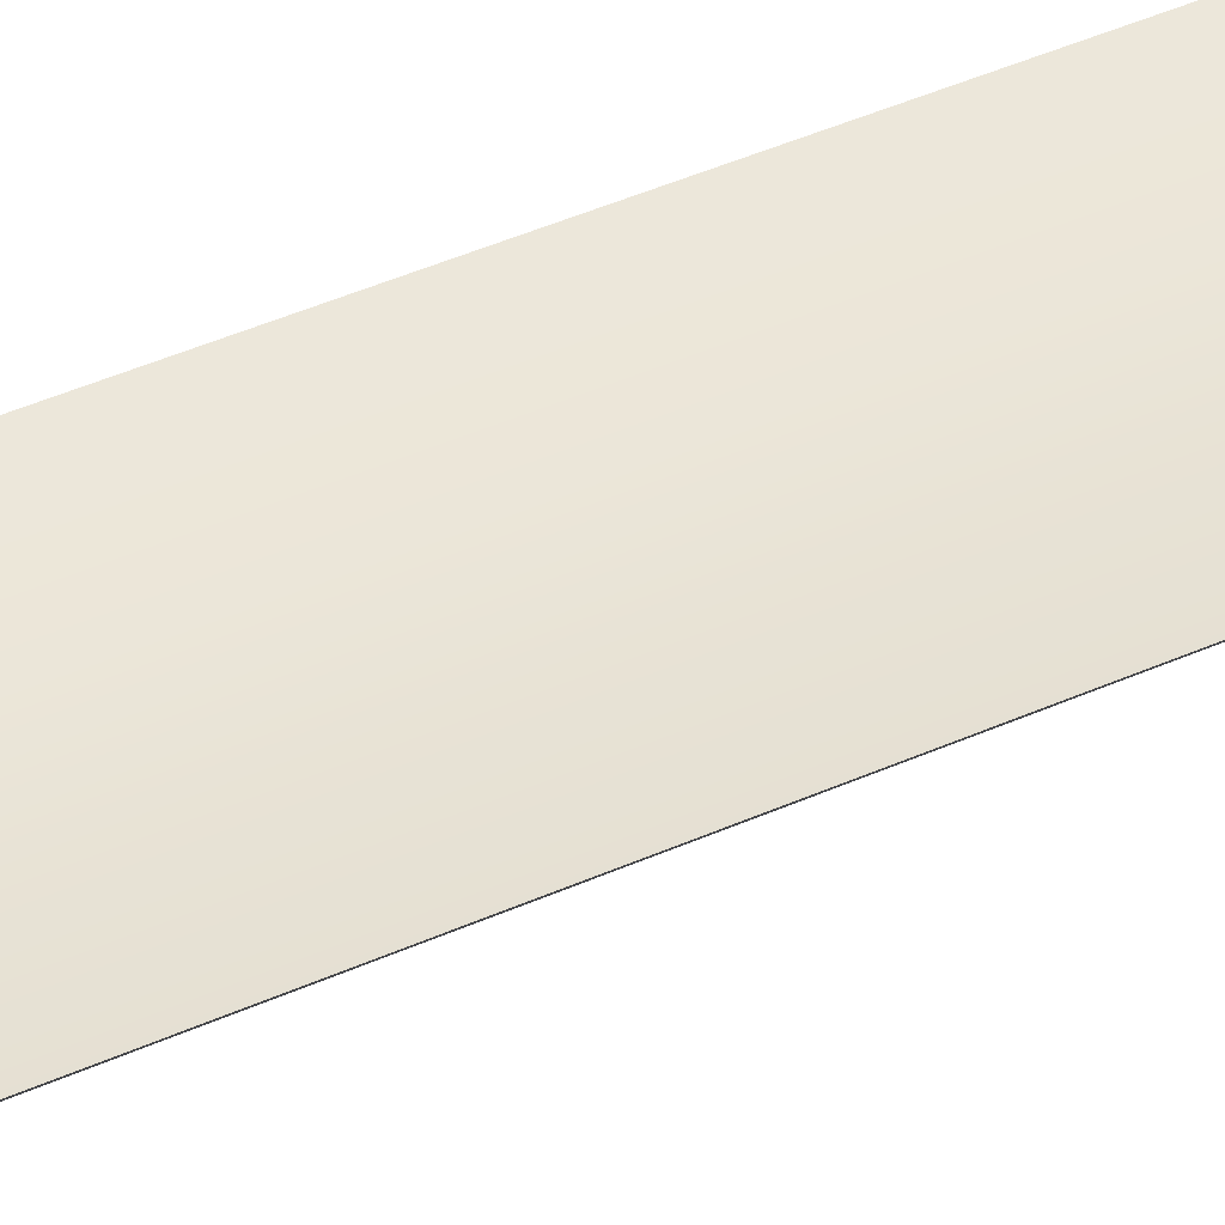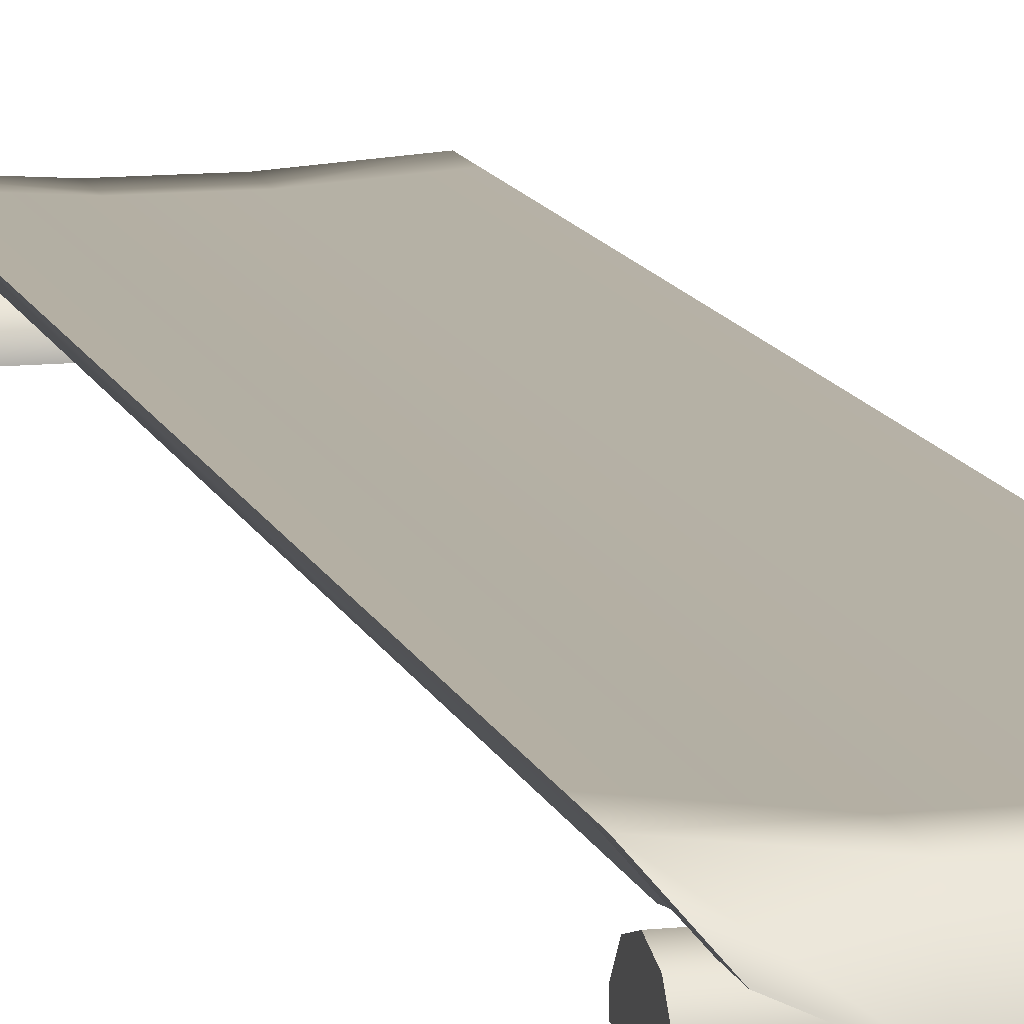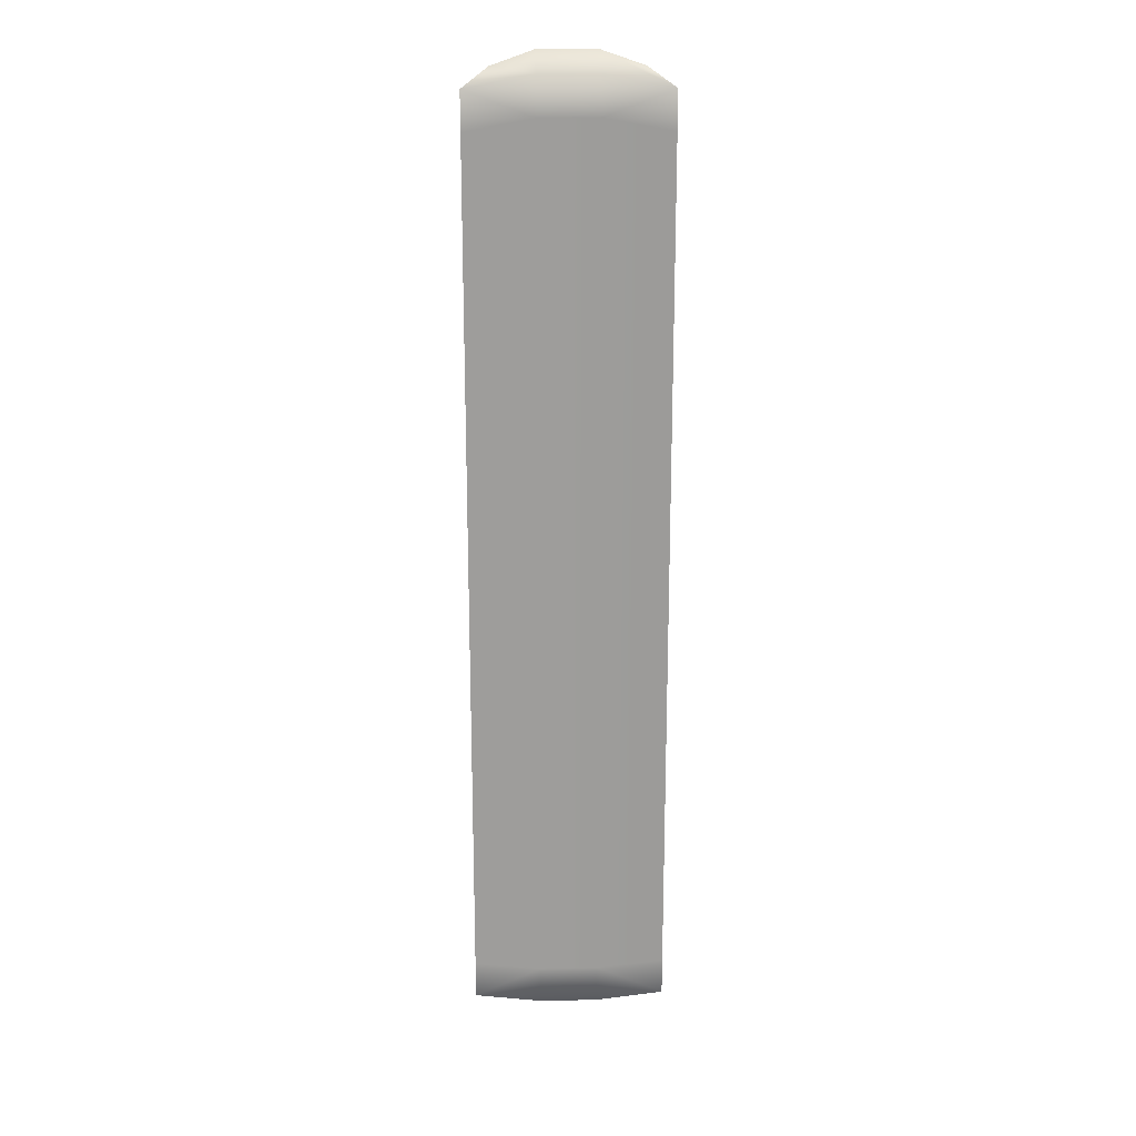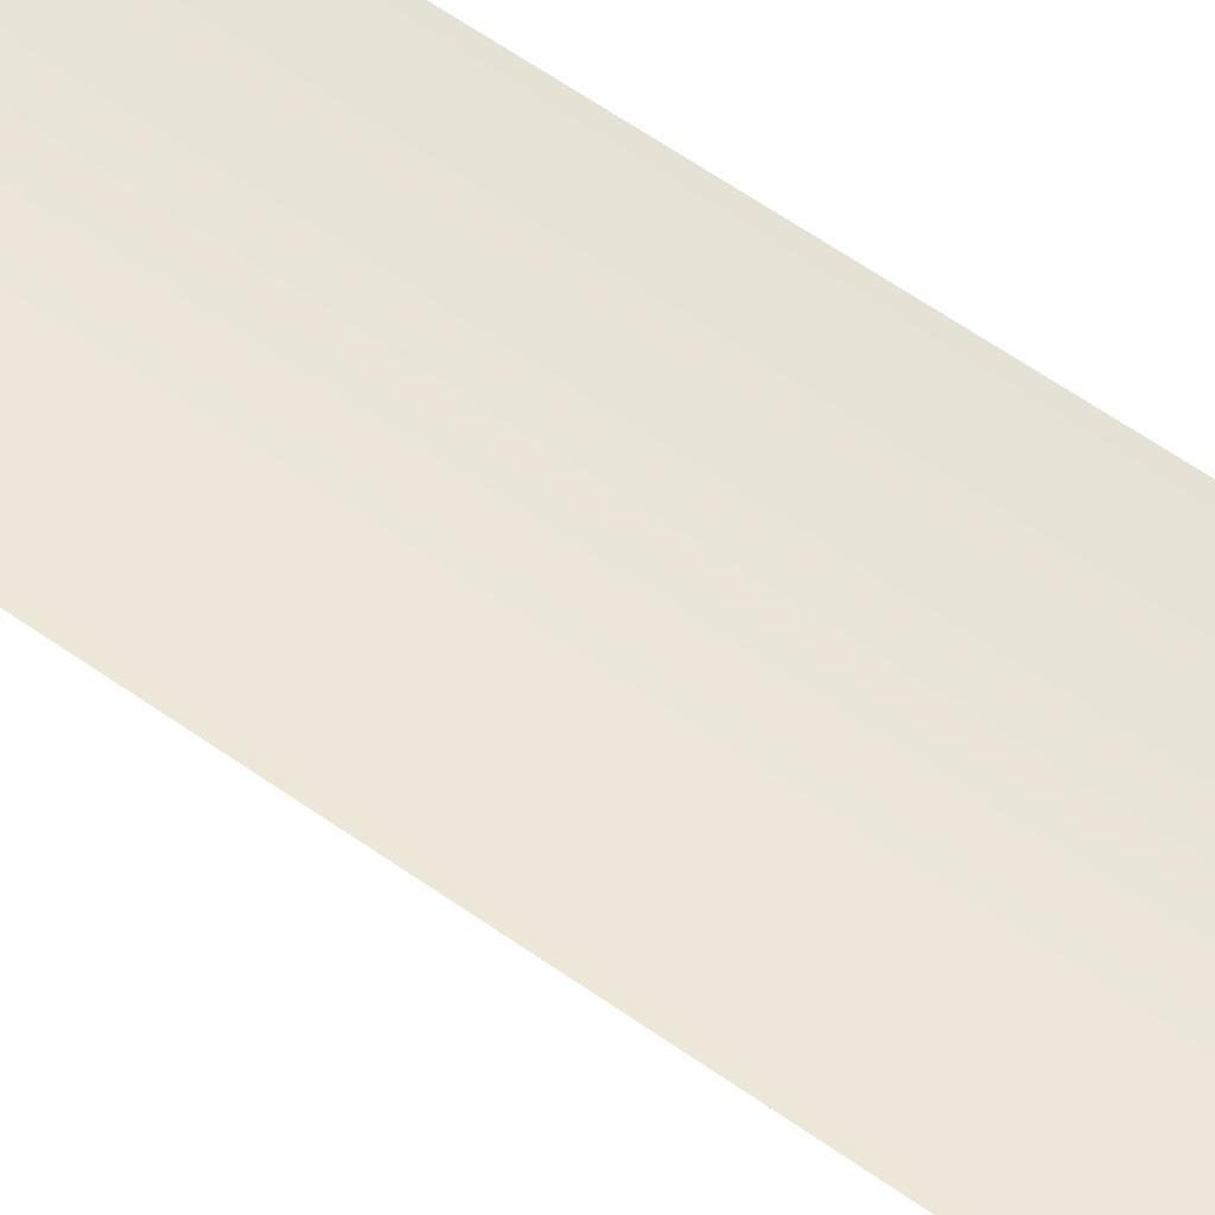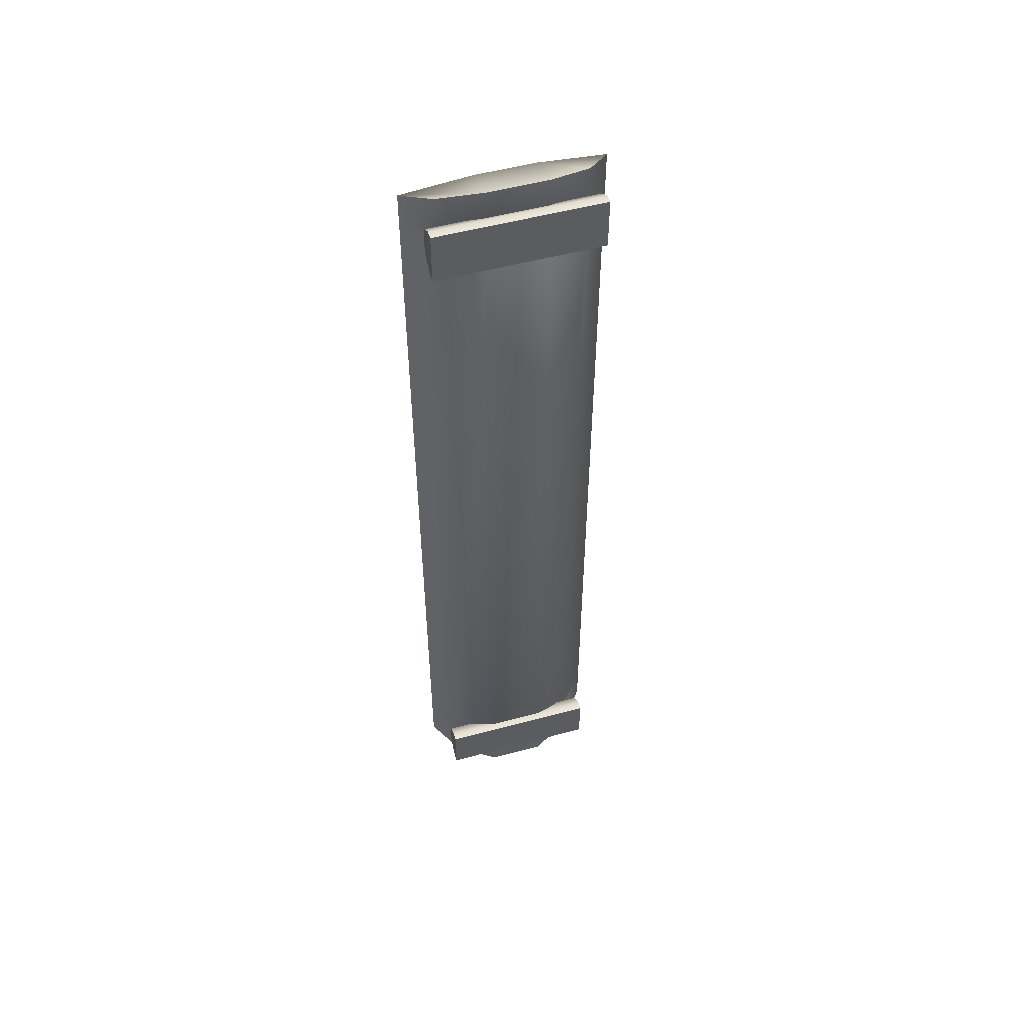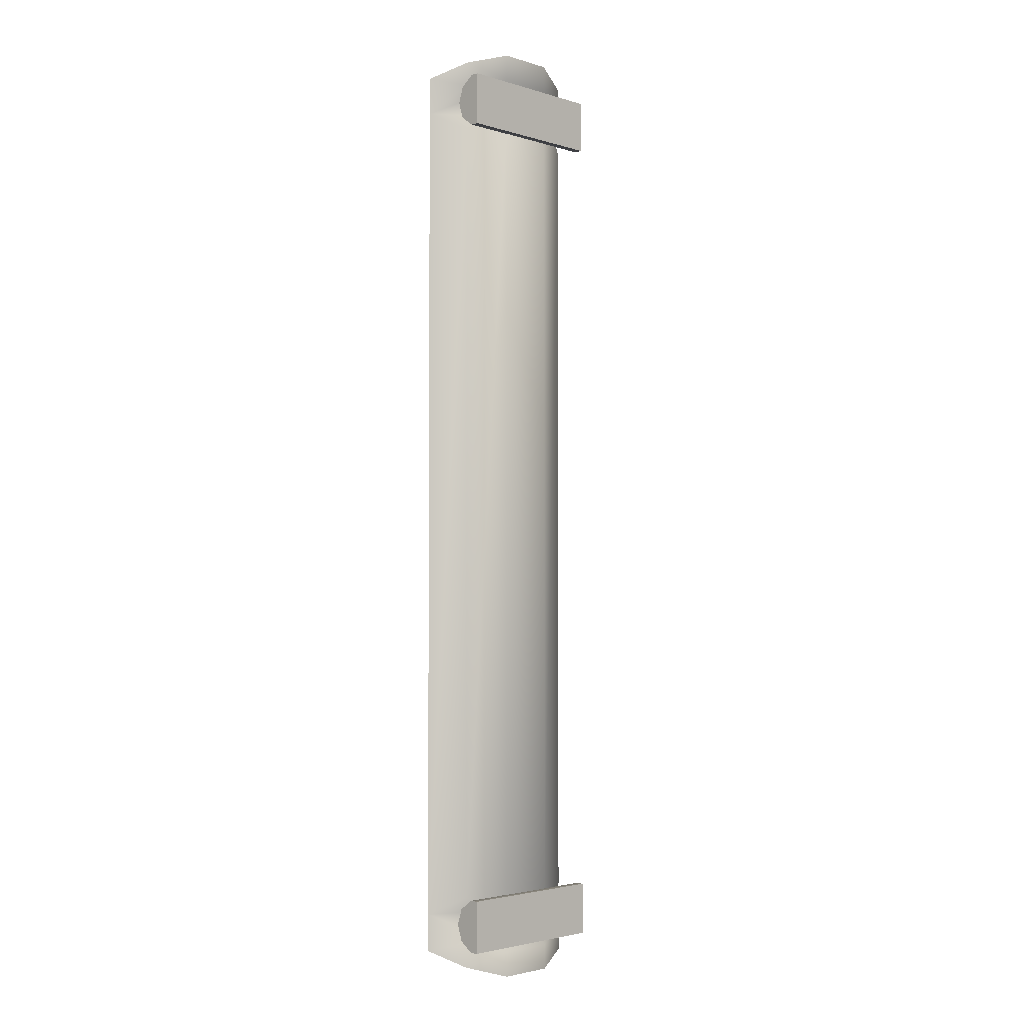
<metadata>
{"format":"obj","ext":"obj","renderer":"f3d","projection":"perspective","resolution":1024,"background":"white","views":[{"elev":44.4,"azim":-117.5,"up":"+Y"},{"elev":11.6,"azim":-14.3,"up":"+Y"},{"elev":19.8,"azim":177.9,"up":"+Z"},{"elev":57.9,"azim":-53.3,"up":"+Y"},{"elev":53.0,"azim":-16.1,"up":"+Z"},{"elev":-2.8,"azim":-45.9,"up":"+Z"}]}
</metadata>
<code>
v  2.02 0.5474 28.92
v  -2.02 0.5474 28.92
v  -2.02 0.5474 -28.92
v  2.02 0.5474 -28.92
v  2.02 3.496 -30.17
v  -2.02 3.496 -30.17
v  -2.02 3.496 30.17
v  2.02 3.496 30.17
v  2.02 0.5474 34.05
v  2.02 3.496 32.86
v  -2.02 3.496 32.86
v  -2.02 0.5474 34.05
v  4.924 1.801 -28.16
v  6.716 3.952 -29.37
v  6.716 3.952 29.37
v  4.924 1.801 28.16
v  -2.02 0.5474 -34.05
v  -2.02 3.496 -32.86
v  2.02 3.496 -32.86
v  2.02 0.5474 -34.05
v  -4.924 1.801 28.16
v  -6.716 3.952 29.37
v  -6.716 3.952 -29.37
v  -4.924 1.801 -28.16
v  4.924 1.801 33.16
v  6.716 3.952 31.99
v  -6.716 3.952 31.99
v  -4.924 1.801 33.16
v  -4.924 1.801 -33.16
v  -6.716 3.952 -31.99
v  6.716 3.952 -31.99
v  4.924 1.801 -33.16
v  -2.02 0.5474 32.29
v  2.02 0.5474 32.29
v  2.02 1.292 30.61
v  -2.02 1.292 30.61
v  -2.02 1.292 30.04
v  2.02 1.292 30.04
v  2.02 0.5474 -32.29
v  -2.02 0.5474 -32.29
v  -2.02 1.292 -30.61
v  2.02 1.292 -30.61
v  2.02 1.292 -30.04
v  -2.02 1.292 -30.04
v  4.924 1.801 -31.44
v  4.924 2.206 -29.25
v  4.924 2.206 -29.8
v  4.924 1.801 31.44
v  4.924 2.206 29.8
v  4.924 2.206 29.25
v  -4.924 1.801 31.44
v  -4.924 2.206 29.25
v  -4.924 2.206 29.8
v  -4.924 1.801 -31.44
v  -4.924 2.206 -29.8
v  -4.924 2.206 -29.25
v  -2.02 1.292 31.17
v  2.02 1.292 31.17
v  2.02 1.292 -31.17
v  -2.02 1.292 -31.17
v  4.924 2.206 -30.35
v  4.924 2.206 30.35
v  -4.924 2.206 30.35
v  -4.924 2.206 -30.35
v  -5.663 0.5895 -31.82
v  -5.663 1.543 -31.12
v  5.663 1.543 -31.12
v  5.663 0.5895 -31.82
v  -5.663 1.908 -29.98
v  5.663 1.908 -29.98
v  -5.663 1.543 -28.84
v  5.663 1.543 -28.84
v  -5.663 0.5895 -28.14
v  5.663 0.5895 -28.14
v  -5.663 0 -28.14
v  5.663 -0 -28.14
v  5.663 -0 -31.82
v  -5.663 0 -31.82
v  -5.663 0.5895 28.14
v  -5.663 1.543 28.84
v  5.663 1.543 28.84
v  5.663 0.5895 28.14
v  -5.663 1.908 29.98
v  5.663 1.908 29.98
v  -5.663 1.543 31.12
v  5.663 1.543 31.12
v  -5.663 0.5895 31.82
v  5.663 0.5895 31.82
v  -5.663 0 31.82
v  5.663 -0 31.82
v  5.663 -0 28.14
v  -5.663 0 28.14
g Box001
f 1 2 3 4
f 5 6 7 8
f 9 10 11 12
f 13 14 15 16
f 17 18 19 20
f 21 22 23 24
f 16 1 4 13
f 24 3 2 21
f 14 5 8 15
f 22 7 6 23
f 25 26 10 9
f 27 28 12 11
f 29 30 18 17
f 31 32 20 19
f 9 12 33 34
f 35 36 37 38
f 17 20 39 40
f 41 42 43 44
f 19 18 6 5
f 11 10 8 7
f 45 32 31 14
f 46 47 14
f 26 25 48 15
f 15 49 50
f 51 28 27 22
f 52 53 22
f 30 29 54 23
f 23 55 56
f 25 9 34 48
f 49 35 38 50
f 39 20 32 45
f 43 42 47 46
f 29 17 40 54
f 55 41 44 56
f 33 12 28 51
f 37 36 53 52
f 31 19 5 14
f 8 10 26 15
f 27 11 7 22
f 6 18 30 23
f 34 33 57 58
f 2 1 38 37
f 40 39 59 60
f 4 3 44 43
f 61 45 14
f 14 13 46
f 15 48 62
f 50 16 15
f 63 51 22
f 22 21 52
f 23 54 64
f 56 24 23
f 48 34 58 62
f 1 16 50 38
f 59 39 45 61
f 46 13 4 43
f 54 40 60 64
f 3 24 56 44
f 57 33 51 63
f 52 21 2 37
f 60 59 42 41
f 47 61 14
f 23 64 55
f 42 59 61 47
f 64 60 41 55
f 58 57 36 35
f 15 62 49
f 53 63 22
f 62 58 35 49
f 36 57 63 53
f 65 66 67 68
f 66 69 70 67
f 69 71 72 70
f 71 73 74 72
f 75 76 74 73
f 65 68 77 78
f 73 71 69 78
f 69 66 65 78
f 75 73 78
f 68 67 70 76
f 70 72 74 76
f 77 68 76
f 76 75 78 77
f 79 80 81 82
f 80 83 84 81
f 83 85 86 84
f 85 87 88 86
f 89 90 88 87
f 79 82 91 92
f 87 85 83 92
f 83 80 79 92
f 89 87 92
f 82 81 84 90
f 84 86 88 90
f 91 82 90
f 90 89 92 91

</code>
